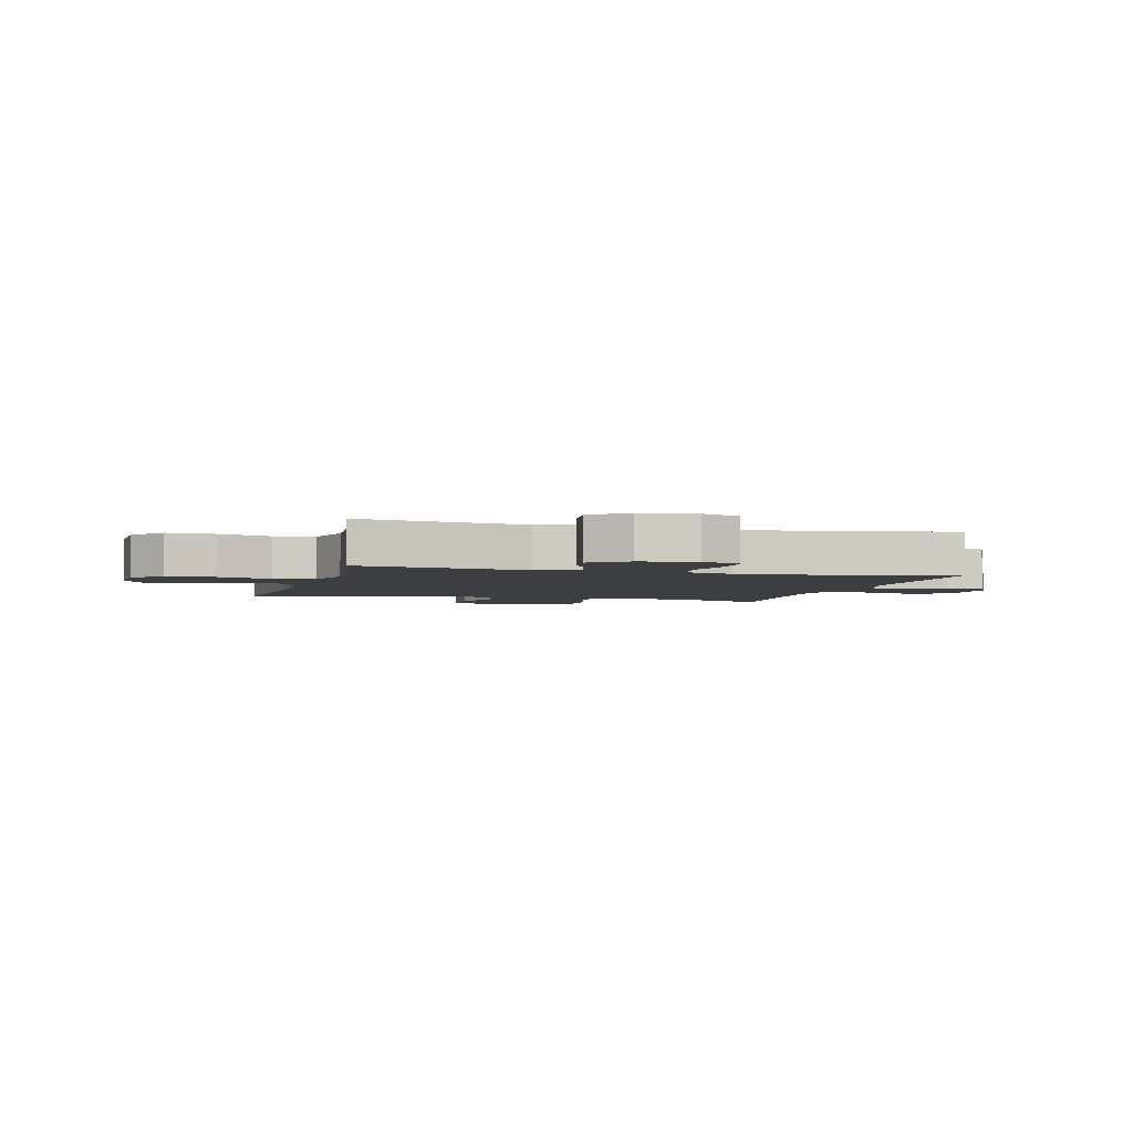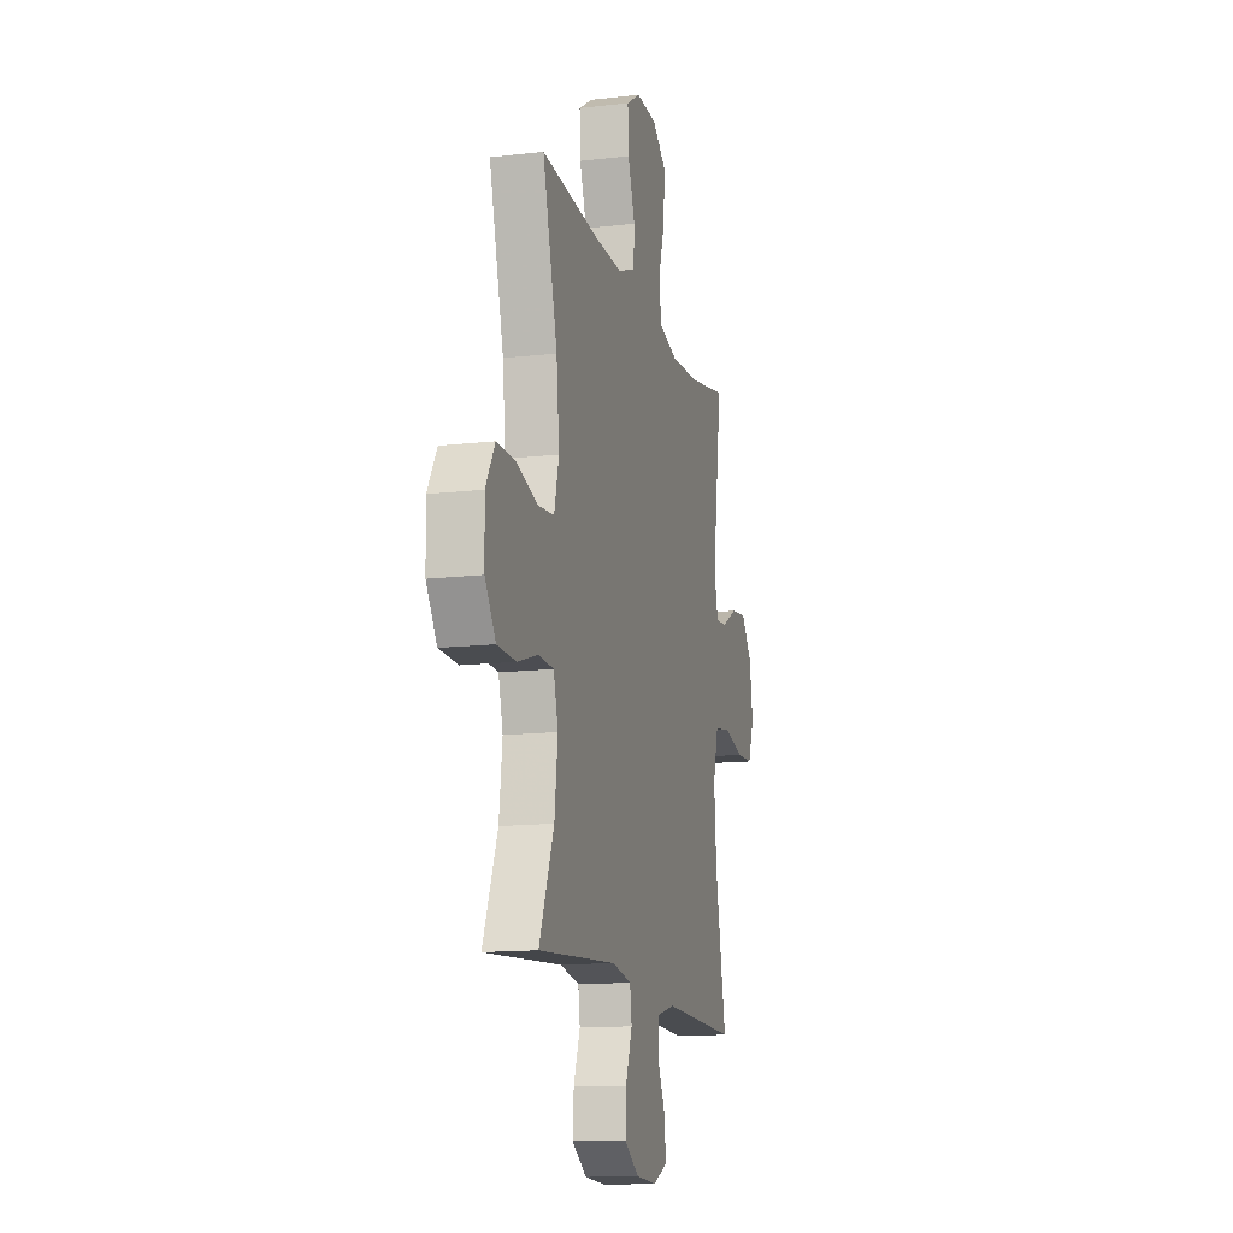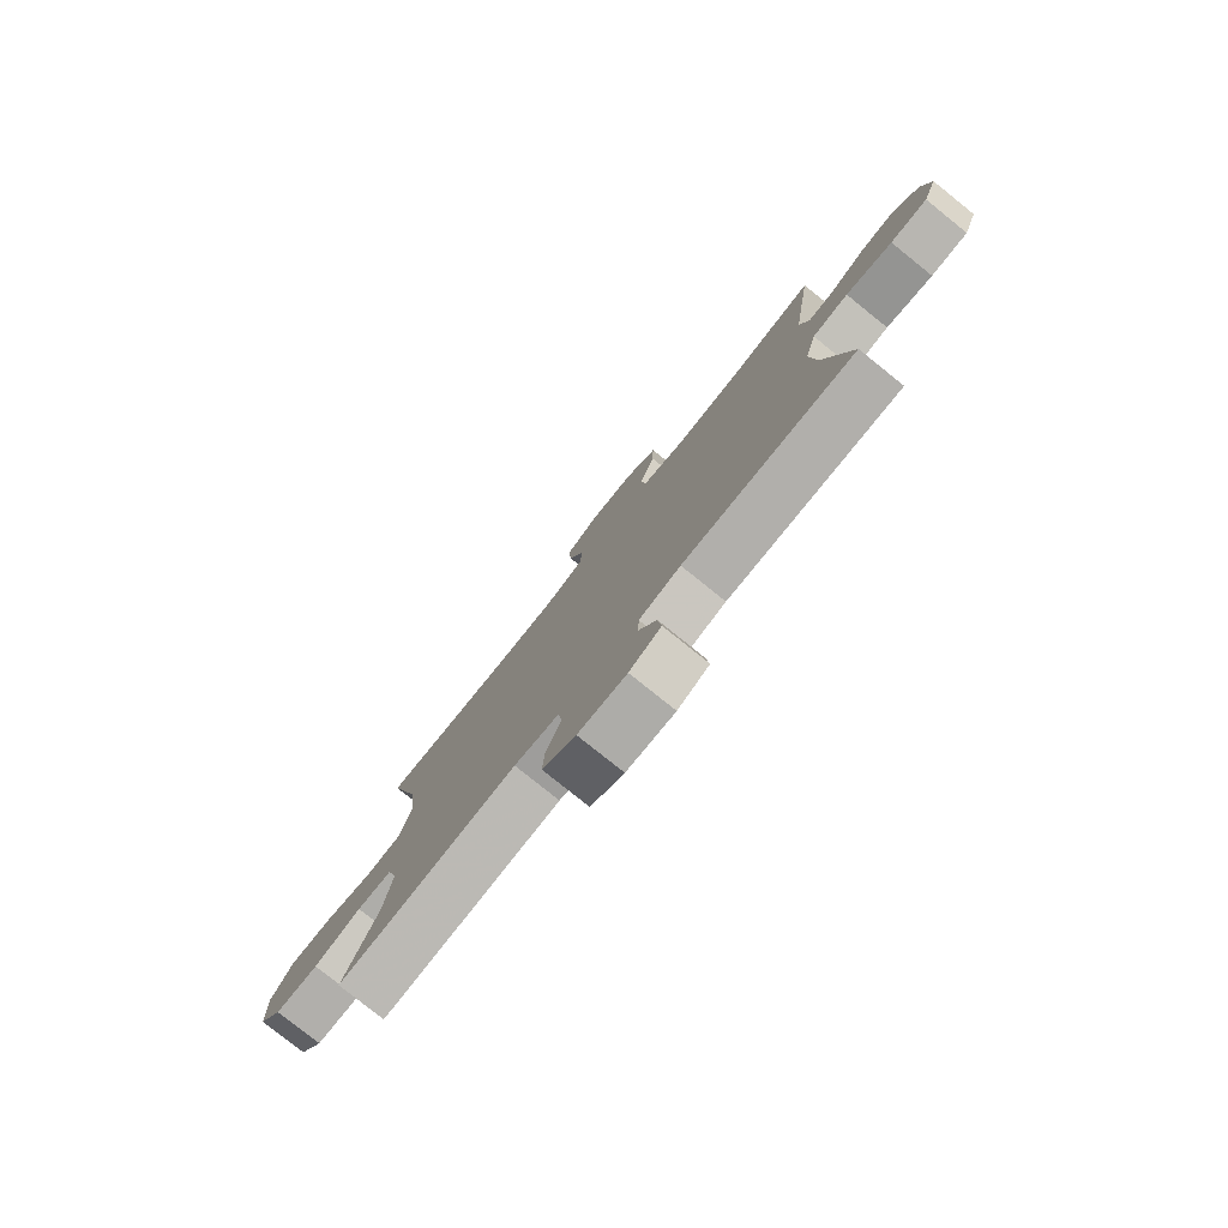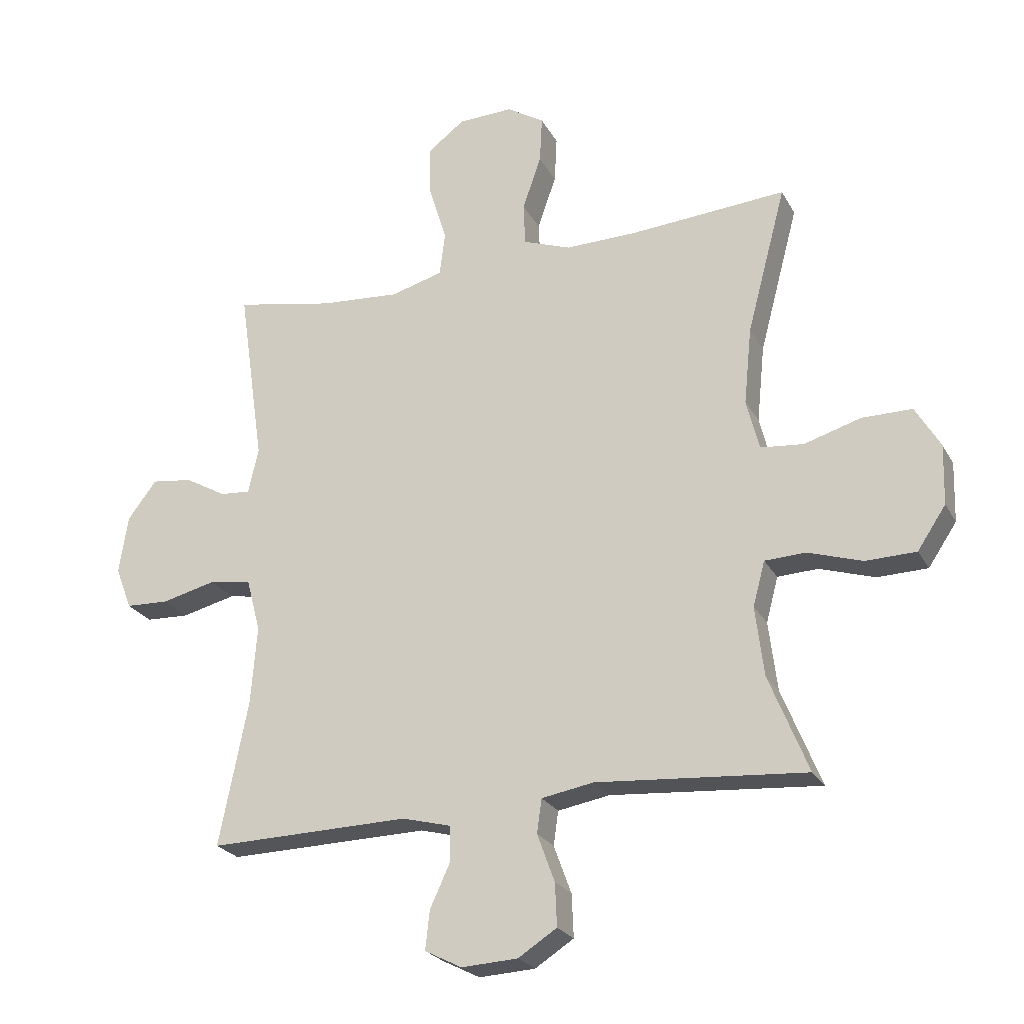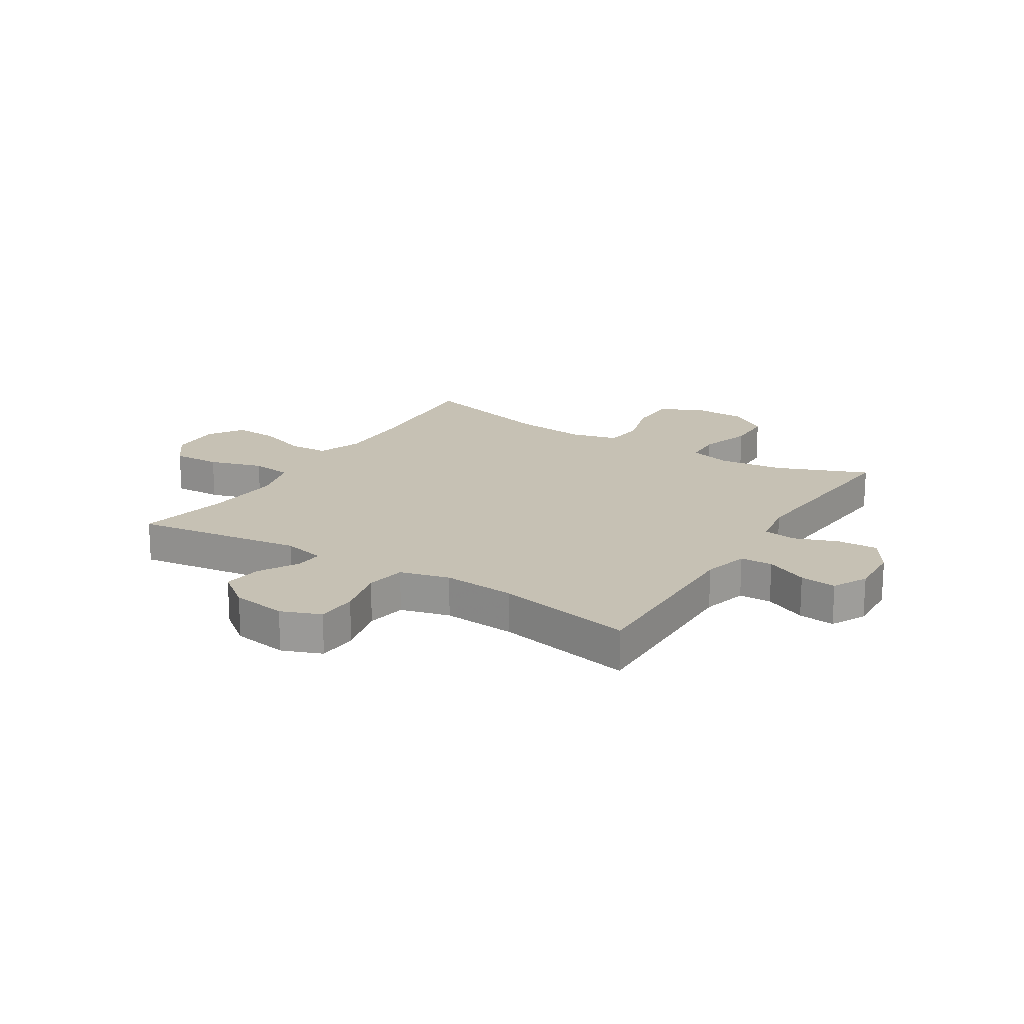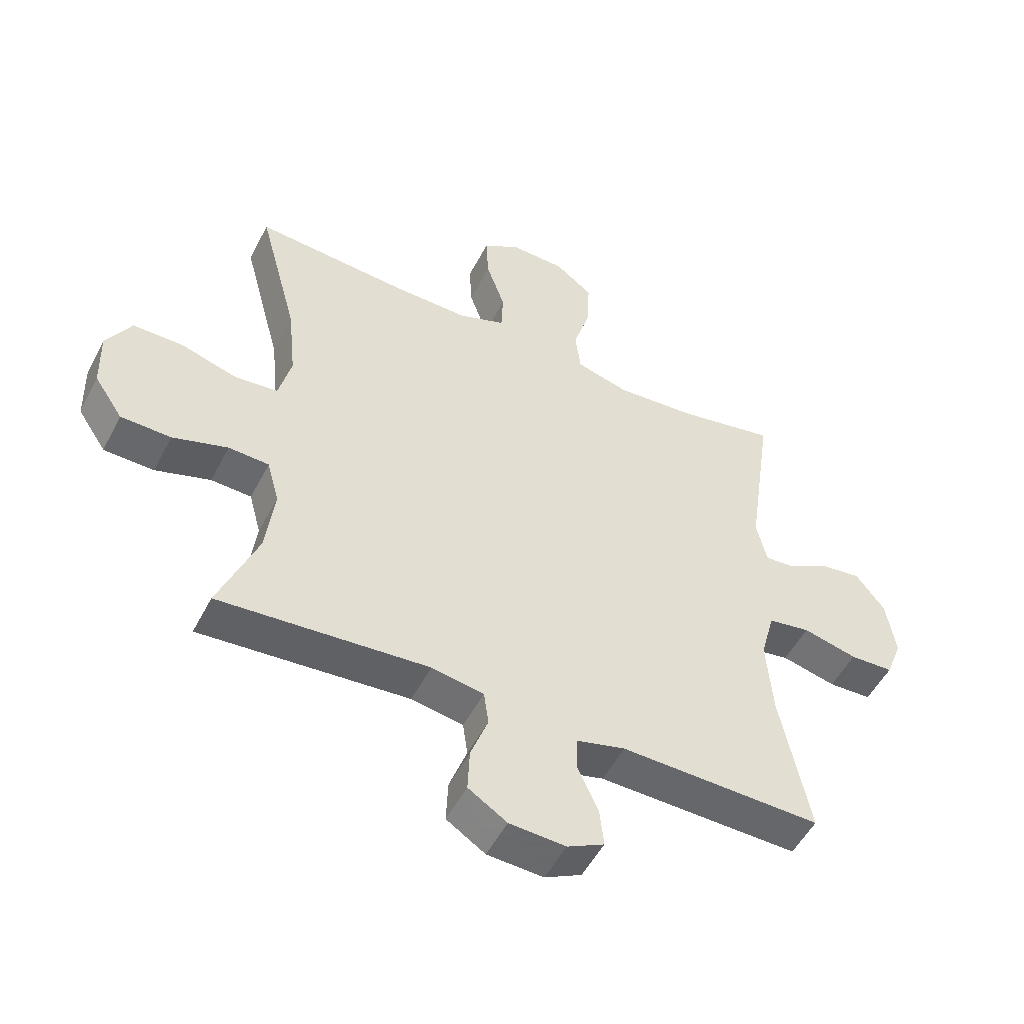
<metadata>
{"format":"obj","ext":"obj","renderer":"f3d","projection":"perspective","resolution":1024,"background":"white","views":[{"elev":-3.4,"azim":74.6,"up":"+Y"},{"elev":-13.8,"azim":-75.4,"up":"+Z"},{"elev":-79.4,"azim":51.3,"up":"+Z"},{"elev":-24.1,"azim":-157.5,"up":"+Z"},{"elev":18.6,"azim":122.1,"up":"+Y"},{"elev":-51.8,"azim":-26.8,"up":"+Z"}]}
</metadata>
<code>
v -0.5 0.07 -0.5
v -0.435 0.07 -0.339
v -0.421 0.07 -0.224
v -0.441 0.07 -0.15
v -0.508 0.07 -0.147
v -0.599 0.07 -0.176
v -0.682 0.07 -0.174
v -0.729 0.07 -0.104
v -0.732 0.07 -0.005
v -0.691 0.07 0.065
v -0.608 0.07 0.065
v -0.514 0.07 0.037
v -0.443 0.07 0.044
v -0.422 0.07 0.128
v -0.435 0.07 0.256
v -0.5 0.07 0.5
v -0.243 0.07 0.481
v -0.122 0.07 0.479
v -0.043 0.07 0.508
v -0.04 0.07 0.578
v -0.071 0.07 0.667
v -0.075 0.07 0.745
v -0.013 0.07 0.784
v 0.078 0.07 0.781
v 0.14 0.07 0.734
v 0.137 0.07 0.649
v 0.108 0.07 0.554
v 0.117 0.07 0.482
v 0.204 0.07 0.458
v 0.336 0.07 0.468
v 0.5 0.07 0.5
v 0.457 0.07 0.203
v 0.474 0.07 0.128
v 0.524 0.07 0.132
v 0.593 0.07 0.171
v 0.661 0.07 0.18
v 0.709 0.07 0.117
v 0.724 0.07 0.02
v 0.697 0.07 -0.05
v 0.625 0.07 -0.053
v 0.535 0.07 -0.031
v 0.465 0.07 -0.043
v 0.442 0.07 -0.13
v 0.452 0.07 -0.259
v 0.5 0.07 -0.5
v 0.167 0.07 -0.493
v 0.087 0.07 -0.514
v 0.085 0.07 -0.571
v 0.119 0.07 -0.645
v 0.126 0.07 -0.709
v 0.065 0.07 -0.74
v -0.028 0.07 -0.735
v -0.092 0.07 -0.694
v -0.089 0.07 -0.623
v -0.06 0.07 -0.544
v -0.068 0.07 -0.488
v -0.154 0.07 -0.473
v -0.5 0 -0.5
v -0.435 0 -0.339
v -0.421 0 -0.224
v -0.441 0 -0.15
v -0.508 0 -0.147
v -0.599 0 -0.176
v -0.682 0 -0.174
v -0.729 0 -0.104
v -0.732 0 -0.005
v -0.691 0 0.065
v -0.608 0 0.065
v -0.514 0 0.037
v -0.443 0 0.044
v -0.422 0 0.128
v -0.435 0 0.256
v -0.5 0 0.5
v -0.243 0 0.481
v -0.122 0 0.479
v -0.043 0 0.508
v -0.04 0 0.578
v -0.071 0 0.667
v -0.075 0 0.745
v -0.013 0 0.784
v 0.078 0 0.781
v 0.14 0 0.734
v 0.137 0 0.649
v 0.108 0 0.554
v 0.117 0 0.482
v 0.204 0 0.458
v 0.336 0 0.468
v 0.5 0 0.5
v 0.457 0 0.203
v 0.474 0 0.128
v 0.524 0 0.132
v 0.593 0 0.171
v 0.661 0 0.18
v 0.709 0 0.117
v 0.724 0 0.02
v 0.697 0 -0.05
v 0.625 0 -0.053
v 0.535 0 -0.031
v 0.465 0 -0.043
v 0.442 0 -0.13
v 0.452 0 -0.259
v 0.5 0 -0.5
v 0.167 0 -0.493
v 0.087 0 -0.514
v 0.085 0 -0.571
v 0.119 0 -0.645
v 0.126 0 -0.709
v 0.065 0 -0.74
v -0.028 0 -0.735
v -0.092 0 -0.694
v -0.089 0 -0.623
v -0.06 0 -0.544
v -0.068 0 -0.488
v -0.154 0 -0.473
f 53 54 55
f 52 53 55
f 51 52 55
f 50 51 55
f 49 50 55
f 48 49 55
f 47 48 55 56
f 46 47 56 57
f 44 45 46 57
f 39 40 41
f 38 39 41
f 37 38 41
f 36 37 41
f 35 36 41
f 34 35 41
f 33 34 41 42
f 32 33 42 43
f 30 31 32
f 29 30 32 43
f 25 26 27
f 24 25 27
f 23 24 27
f 22 23 27
f 21 22 27
f 20 21 27
f 19 20 27 28
f 43 44 57
f 29 43 57
f 28 29 57
f 19 28 57
f 18 19 57
f 10 11 12
f 9 10 12
f 8 9 12
f 7 8 12
f 6 7 12
f 5 6 12
f 4 5 12 13
f 3 4 13 14
f 57 1 2
f 57 2 3
f 18 57 3
f 17 18 3
f 17 3 14
f 17 14 15
f 15 16 17
f 112 111 110
f 112 110 109
f 112 109 108
f 112 108 107
f 112 107 106
f 112 106 105
f 113 112 105 104
f 114 113 104 103
f 114 103 102 101
f 98 97 96
f 98 96 95
f 98 95 94
f 98 94 93
f 98 93 92
f 98 92 91
f 99 98 91 90
f 100 99 90 89
f 89 88 87
f 100 89 87 86
f 84 83 82
f 84 82 81
f 84 81 80
f 84 80 79
f 84 79 78
f 84 78 77
f 85 84 77 76
f 114 101 100
f 114 100 86
f 114 86 85
f 114 85 76
f 114 76 75
f 69 68 67
f 69 67 66
f 69 66 65
f 69 65 64
f 69 64 63
f 69 63 62
f 70 69 62 61
f 71 70 61 60
f 59 58 114
f 60 59 114
f 60 114 75
f 60 75 74
f 71 60 74
f 72 71 74
f 74 73 72
f 1 58 59 2
f 2 59 60 3
f 3 60 61 4
f 4 61 62 5
f 5 62 63 6
f 6 63 64 7
f 7 64 65 8
f 8 65 66 9
f 9 66 67 10
f 10 67 68 11
f 11 68 69 12
f 12 69 70 13
f 13 70 71 14
f 14 71 72 15
f 15 72 73 16
f 16 73 74 17
f 17 74 75 18
f 18 75 76 19
f 19 76 77 20
f 20 77 78 21
f 21 78 79 22
f 22 79 80 23
f 23 80 81 24
f 24 81 82 25
f 25 82 83 26
f 26 83 84 27
f 27 84 85 28
f 28 85 86 29
f 29 86 87 30
f 30 87 88 31
f 31 88 89 32
f 32 89 90 33
f 33 90 91 34
f 34 91 92 35
f 35 92 93 36
f 36 93 94 37
f 37 94 95 38
f 38 95 96 39
f 39 96 97 40
f 40 97 98 41
f 41 98 99 42
f 42 99 100 43
f 43 100 101 44
f 44 101 102 45
f 45 102 103 46
f 46 103 104 47
f 47 104 105 48
f 48 105 106 49
f 49 106 107 50
f 50 107 108 51
f 51 108 109 52
f 52 109 110 53
f 53 110 111 54
f 54 111 112 55
f 55 112 113 56
f 56 113 114 57
f 57 114 58 1

</code>
